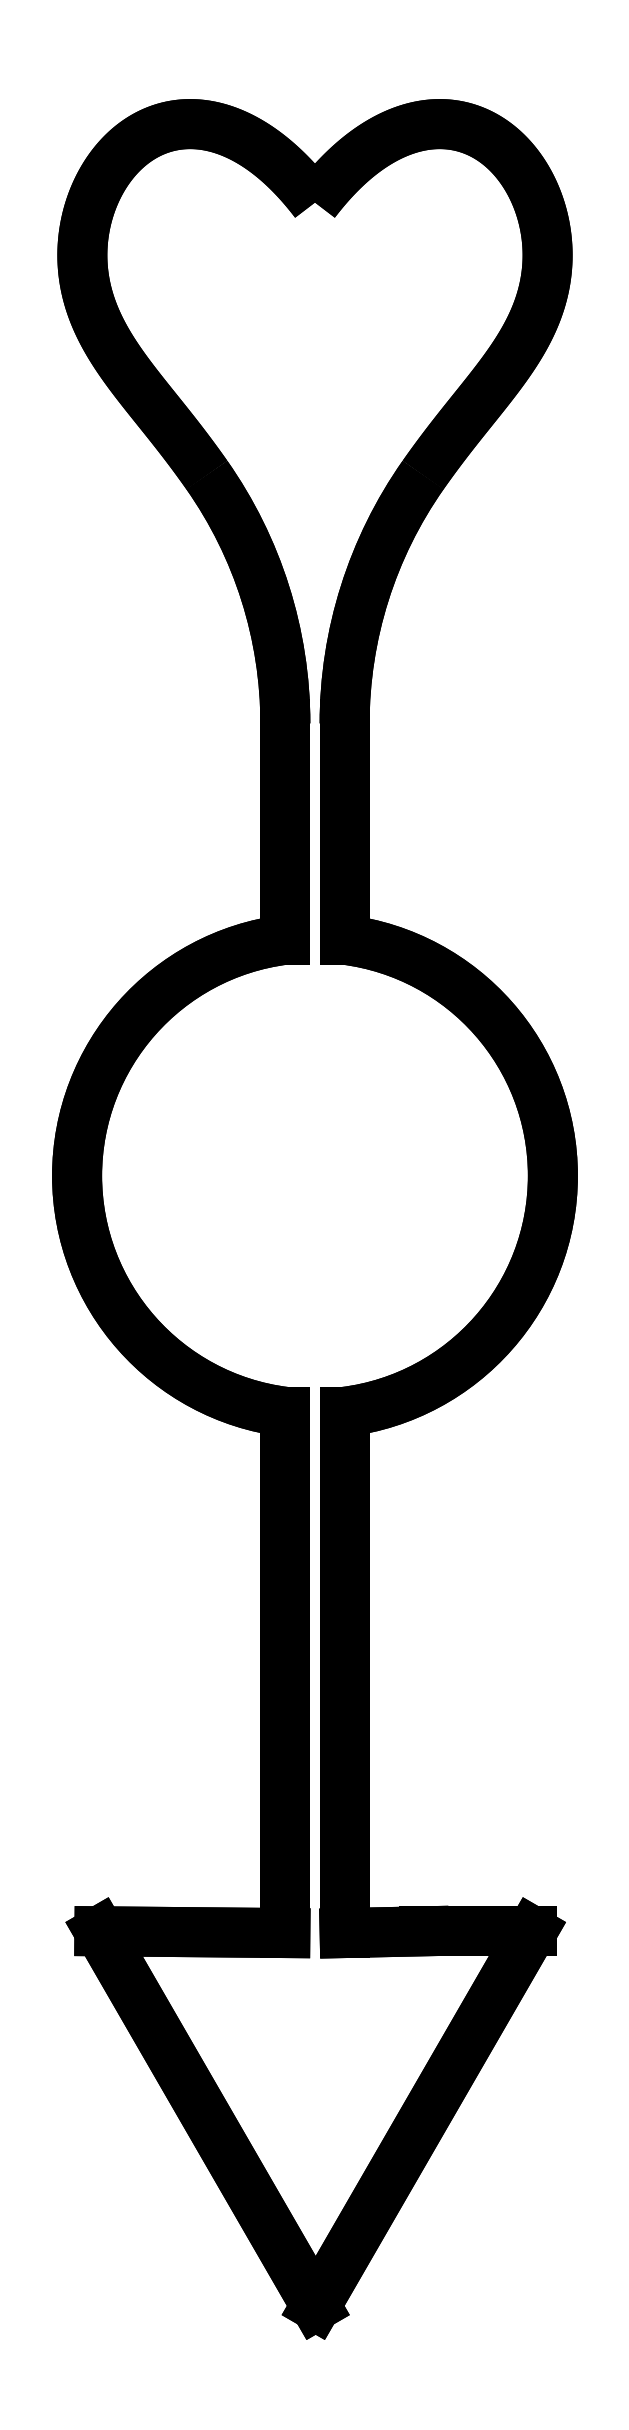
<metadata>
{"format":"dxf","ext":"dxf","renderer":"ezdxf+matplotlib","layout":"modelspace","background":"white","min_lineweight":24,"dpi":150}
</metadata>
<code>
0
SECTION
2
ENTITIES
0
LINE
8
0
10
0.03391
20
-52.25
30
0
11
10.03
21
-34.93
31
0
0
LINE
8
0
10
10.03
20
-34.93
30
0
11
5.034
21
-34.93
31
0
0
LINE
8
0
10
5.034
20
-34.93
30
0
11
1.37
21
-35.01
31
0
0
LINE
8
0
10
1.37
20
-35.01
30
0
11
1.37
21
-10.91
31
0
0
ARC
8
0
10
2.665e-14
20
-2.297e-15
30
0
40
11
210
-0
220
0
230
1
50
-82.84
51
82.84
0
LINE
8
0
10
1.37
20
10.91
30
0
11
1.37
21
20.91
31
0
0
ARC
8
0
10
21.37
20
20.91
30
0
40
20
210
0
220
0
230
1
50
144.9
51
180
0
SPLINE
8
0
70
4
71
5
72
26
73
20
74
0
42
1e-09
43
1e-10
44
1e-10
40
0
40
0
40
0
40
0
40
0
40
0
40
0.06667
40
0.1333
40
0.2
40
0.2667
40
0.3333
40
0.4
40
0.4667
40
0.5333
40
0.6
40
0.6667
40
0.7333
40
0.8
40
0.8667
40
0.9333
40
1
40
1
40
1
40
1
40
1
40
1
41
1
41
1
41
1
41
1
41
1
41
1
41
1
41
1
41
1
41
1
41
1
41
1
41
1
41
1
41
1
41
1
41
1
41
1
41
1
41
1
10
5
20
32.4
30
0
10
5.255
20
32.76
30
0
10
5.766
20
33.47
30
0
10
6.538
20
34.48
30
0
10
7.566
20
35.74
30
0
10
8.769
20
37.24
30
0
10
9.784
20
38.75
30
0
10
10.51
20
40.34
30
0
10
10.84
20
42.04
30
0
10
10.76
20
43.8
30
0
10
10.25
20
45.5
30
0
10
9.348
20
46.98
30
0
10
8.124
20
48.09
30
0
10
6.652
20
48.69
30
0
10
5.019
20
48.71
30
0
10
3.315
20
48.13
30
0
10
1.956
20
47.18
30
0
10
0.9646
20
46.19
30
0
10
0.319
20
45.42
30
0
10
0
20
45
30
0
0
SPLINE
8
0
70
4
71
5
72
26
73
20
74
0
42
1e-09
43
1e-10
44
1e-10
40
-1
40
-1
40
-1
40
-1
40
-1
40
-1
40
-0.9333
40
-0.8667
40
-0.8
40
-0.7333
40
-0.6667
40
-0.6
40
-0.5333
40
-0.4667
40
-0.4
40
-0.3333
40
-0.2667
40
-0.2
40
-0.1333
40
-0.06667
40
0
40
0
40
0
40
0
40
0
40
0
41
1
41
1
41
1
41
1
41
1
41
1
41
1
41
1
41
1
41
1
41
1
41
1
41
1
41
1
41
1
41
1
41
1
41
1
41
1
41
1
10
0
20
45
30
0
10
-0.319
20
45.42
30
0
10
-0.9646
20
46.19
30
0
10
-1.956
20
47.18
30
0
10
-3.315
20
48.13
30
0
10
-5.019
20
48.71
30
0
10
-6.652
20
48.69
30
0
10
-8.124
20
48.09
30
0
10
-9.348
20
46.98
30
0
10
-10.25
20
45.5
30
0
10
-10.76
20
43.8
30
0
10
-10.84
20
42.04
30
0
10
-10.51
20
40.34
30
0
10
-9.784
20
38.75
30
0
10
-8.769
20
37.24
30
0
10
-7.566
20
35.74
30
0
10
-6.538
20
34.48
30
0
10
-5.766
20
33.47
30
0
10
-5.255
20
32.76
30
0
10
-5
20
32.4
30
0
0
ARC
8
0
10
-21.37
20
20.91
30
0
40
20
210
0
220
-0
230
1
50
0
51
35.06
0
LINE
8
0
10
-1.37
20
20.91
30
0
11
-1.37
21
10.91
31
0
0
ARC
8
0
10
2.665e-14
20
-2.297e-15
30
0
40
11
210
0
220
0
230
1
50
97.16
51
262.8
0
LINE
8
0
10
-1.37
20
-10.91
30
0
11
-1.37
21
-35.01
31
0
0
LINE
8
0
10
-1.37
20
-35.01
30
0
11
-9.966
21
-34.93
31
0
0
LINE
8
0
10
-9.966
20
-34.93
30
0
11
0.03391
21
-52.25
31
0
0
LINE
8
0
10
0.03391
20
-52.25
30
0
11
-9.966
21
-34.93
31
0
0
LINE
8
0
10
-9.966
20
-34.93
30
0
11
-1.37
21
-35.01
31
0
0
LINE
8
0
10
-1.37
20
-35.01
30
0
11
-1.37
21
-10.91
31
0
0
ARC
8
0
10
2.665e-14
20
-2.297e-15
30
0
40
11
210
0
220
0
230
1
50
97.16
51
262.8
0
LINE
8
0
10
-1.37
20
10.91
30
0
11
-1.37
21
20.91
31
0
0
ARC
8
0
10
-21.37
20
20.91
30
0
40
20
210
0
220
-0
230
1
50
0
51
35.06
0
SPLINE
8
0
70
4
71
5
72
26
73
20
74
0
42
1e-09
43
1e-10
44
1e-10
40
0
40
0
40
0
40
0
40
0
40
0
40
0.06667
40
0.1333
40
0.2
40
0.2667
40
0.3333
40
0.4
40
0.4667
40
0.5333
40
0.6
40
0.6667
40
0.7333
40
0.8
40
0.8667
40
0.9333
40
1
40
1
40
1
40
1
40
1
40
1
41
1
41
1
41
1
41
1
41
1
41
1
41
1
41
1
41
1
41
1
41
1
41
1
41
1
41
1
41
1
41
1
41
1
41
1
41
1
41
1
10
-5
20
32.4
30
0
10
-5.255
20
32.76
30
0
10
-5.766
20
33.47
30
0
10
-6.538
20
34.48
30
0
10
-7.566
20
35.74
30
0
10
-8.769
20
37.24
30
0
10
-9.784
20
38.75
30
0
10
-10.51
20
40.34
30
0
10
-10.84
20
42.04
30
0
10
-10.76
20
43.8
30
0
10
-10.25
20
45.5
30
0
10
-9.348
20
46.98
30
0
10
-8.124
20
48.09
30
0
10
-6.652
20
48.69
30
0
10
-5.019
20
48.71
30
0
10
-3.315
20
48.13
30
0
10
-1.956
20
47.18
30
0
10
-0.9646
20
46.19
30
0
10
-0.319
20
45.42
30
0
10
0
20
45
30
0
0
SPLINE
8
0
70
4
71
5
72
26
73
20
74
0
42
1e-09
43
1e-10
44
1e-10
40
0
40
0
40
0
40
0
40
0
40
0
40
0.06667
40
0.1333
40
0.2
40
0.2667
40
0.3333
40
0.4
40
0.4667
40
0.5333
40
0.6
40
0.6667
40
0.7333
40
0.8
40
0.8667
40
0.9333
40
1
40
1
40
1
40
1
40
1
40
1
41
1
41
1
41
1
41
1
41
1
41
1
41
1
41
1
41
1
41
1
41
1
41
1
41
1
41
1
41
1
41
1
41
1
41
1
41
1
41
1
10
5
20
32.4
30
0
10
5.255
20
32.76
30
0
10
5.766
20
33.47
30
0
10
6.538
20
34.48
30
0
10
7.566
20
35.74
30
0
10
8.769
20
37.24
30
0
10
9.784
20
38.75
30
0
10
10.51
20
40.34
30
0
10
10.84
20
42.04
30
0
10
10.76
20
43.8
30
0
10
10.25
20
45.5
30
0
10
9.348
20
46.98
30
0
10
8.124
20
48.09
30
0
10
6.652
20
48.69
30
0
10
5.019
20
48.71
30
0
10
3.315
20
48.13
30
0
10
1.956
20
47.18
30
0
10
0.9646
20
46.19
30
0
10
0.319
20
45.42
30
0
10
0
20
45
30
0
0
ARC
8
0
10
21.37
20
20.91
30
0
40
20
210
0
220
0
230
1
50
144.9
51
180
0
LINE
8
0
10
1.37
20
10.91
30
0
11
1.37
21
20.91
31
0
0
ARC
8
0
10
2.665e-14
20
-2.297e-15
30
0
40
11
210
0
220
0
230
1
50
-82.84
51
82.84
0
LINE
8
0
10
1.37
20
-35.01
30
0
11
1.37
21
-10.91
31
0
0
LINE
8
0
10
5.034
20
-34.93
30
0
11
1.37
21
-35.01
31
0
0
LINE
8
0
10
10.03
20
-34.93
30
0
11
5.034
21
-34.93
31
0
0
LINE
8
0
10
0.03391
20
-52.25
30
0
11
10.03
21
-34.93
31
0
0
ENDSEC
0
EOF

</code>
